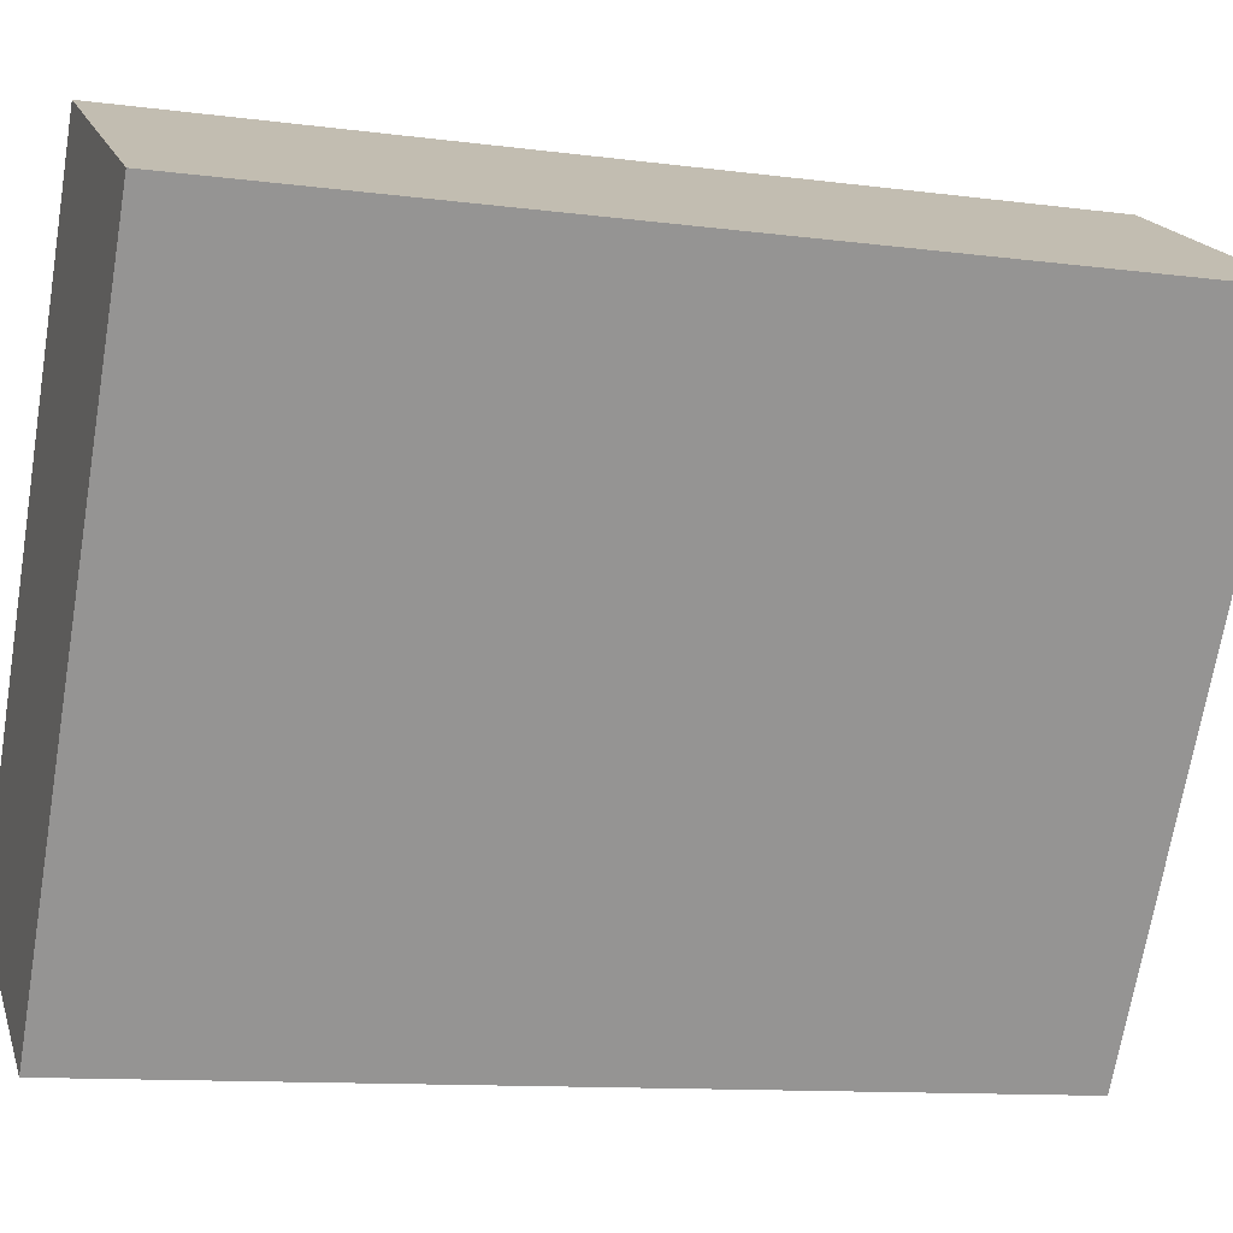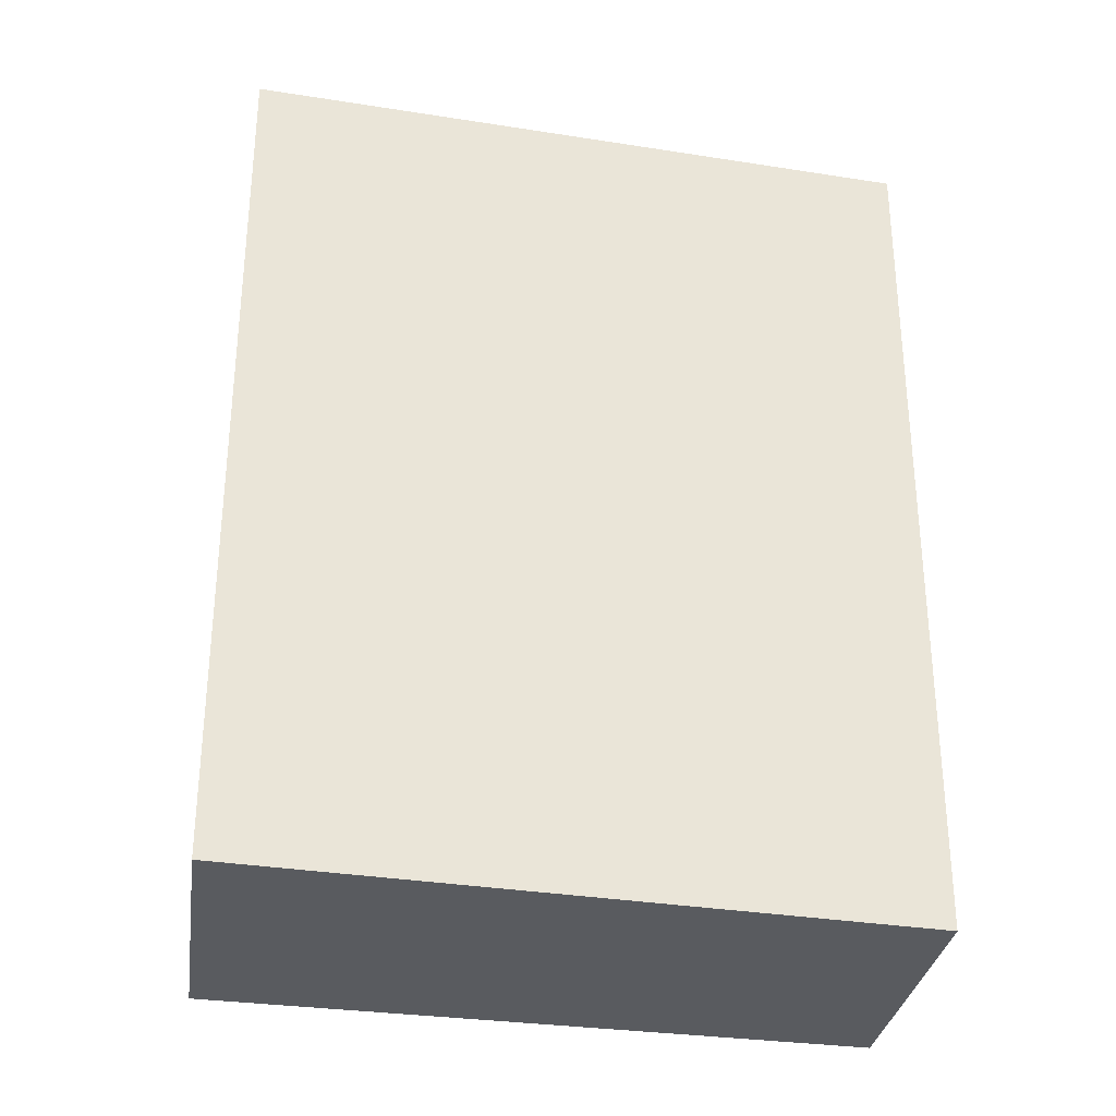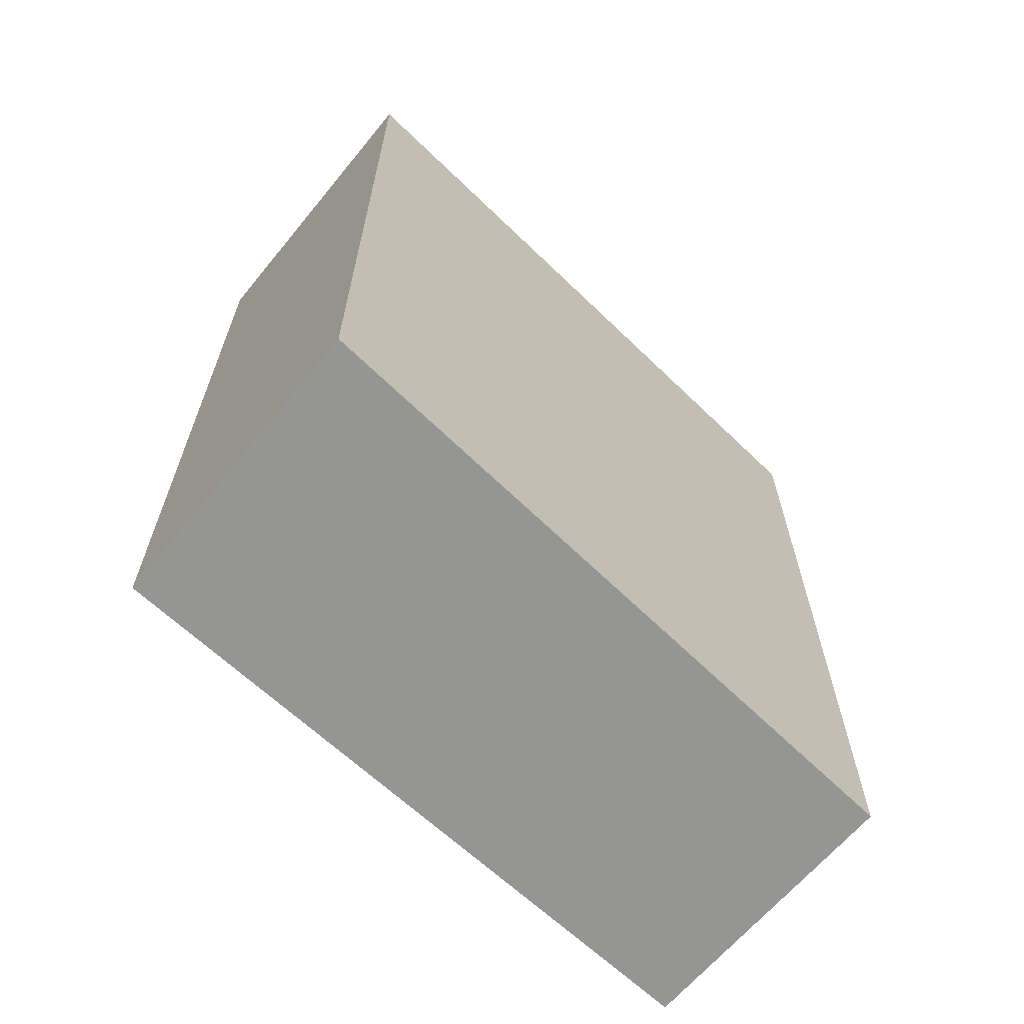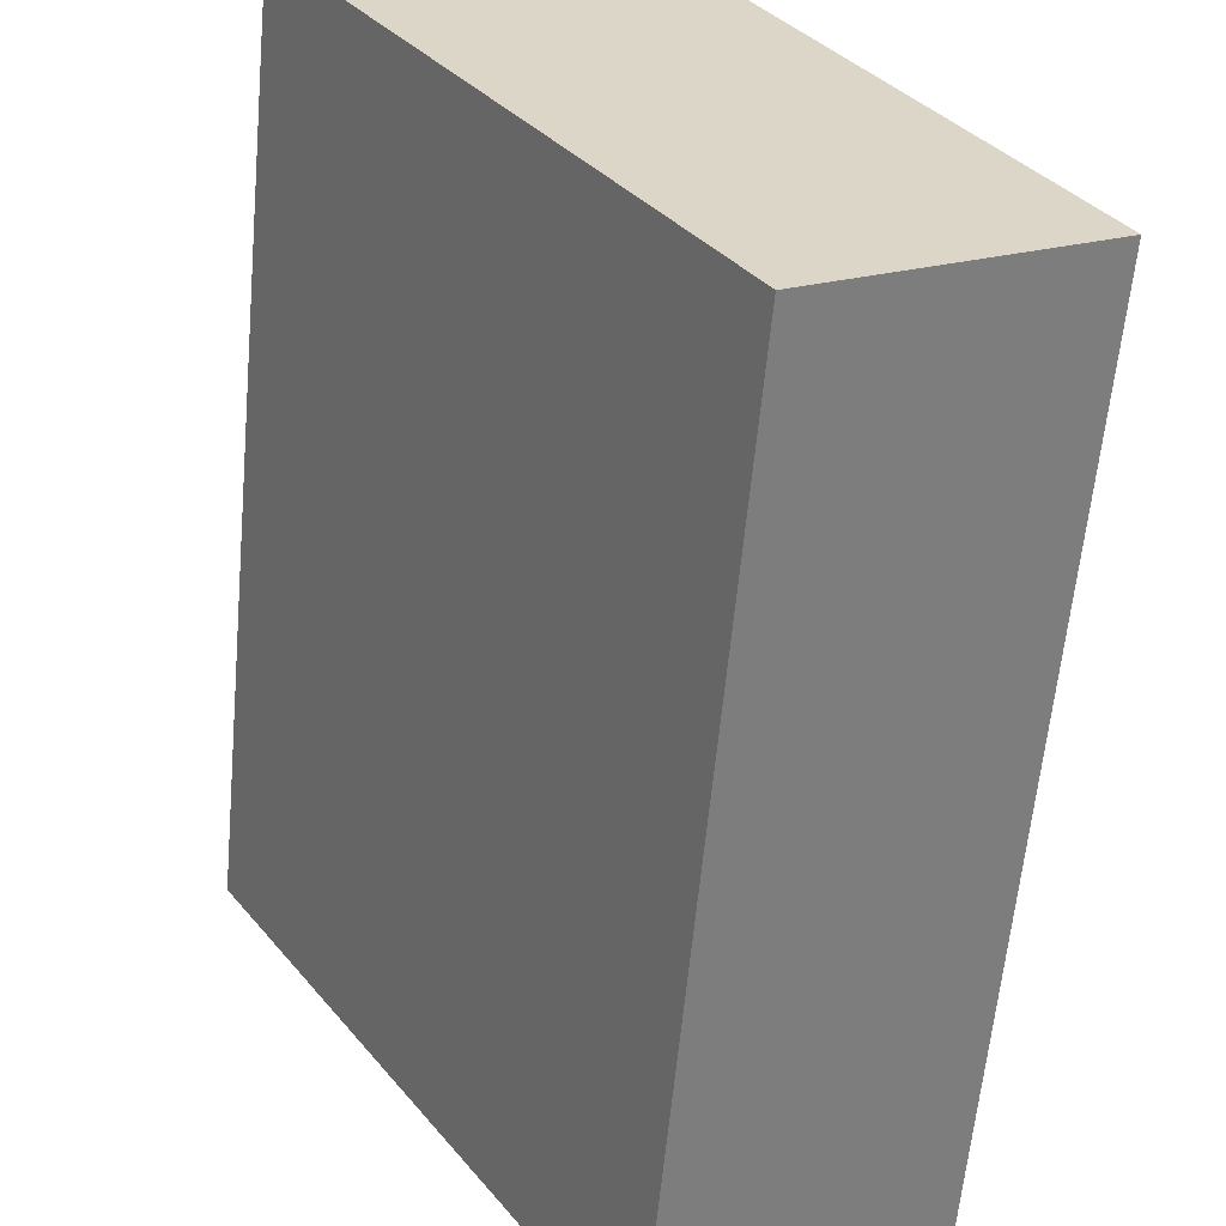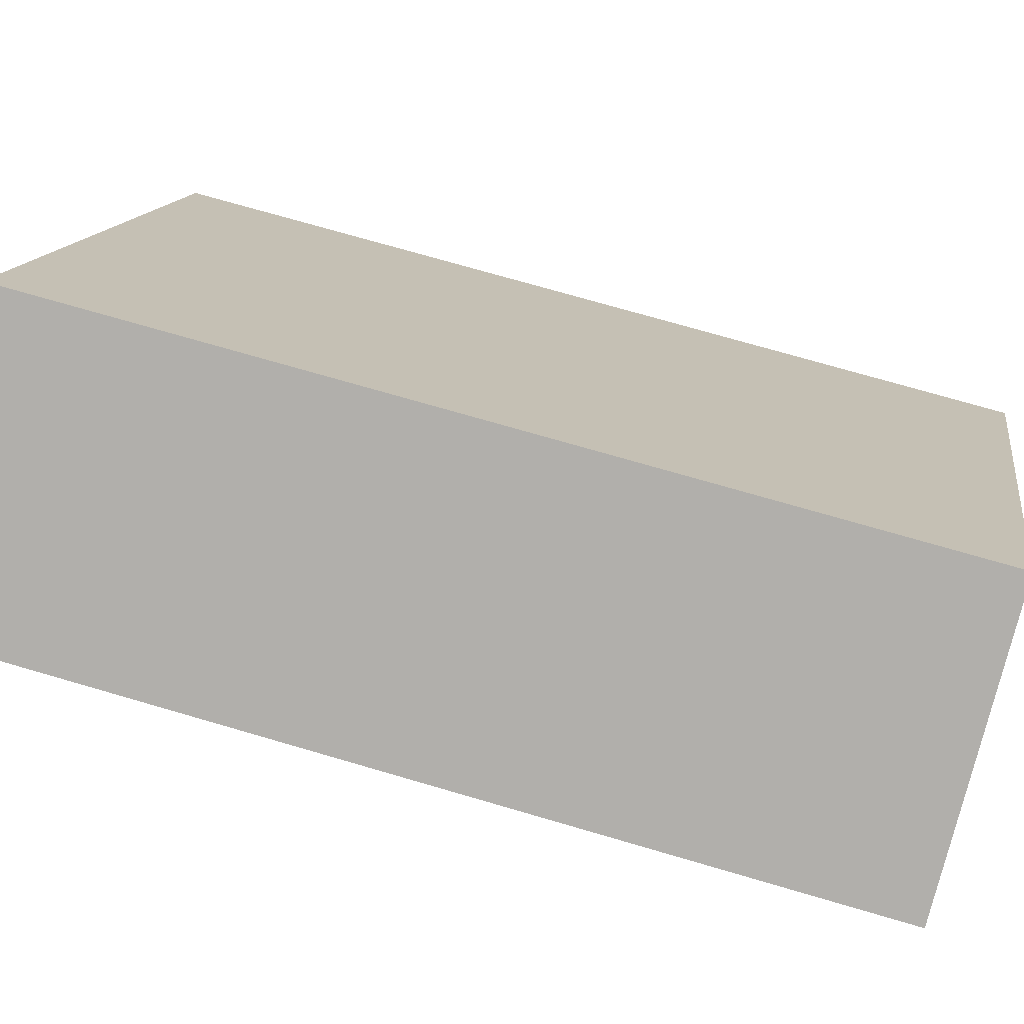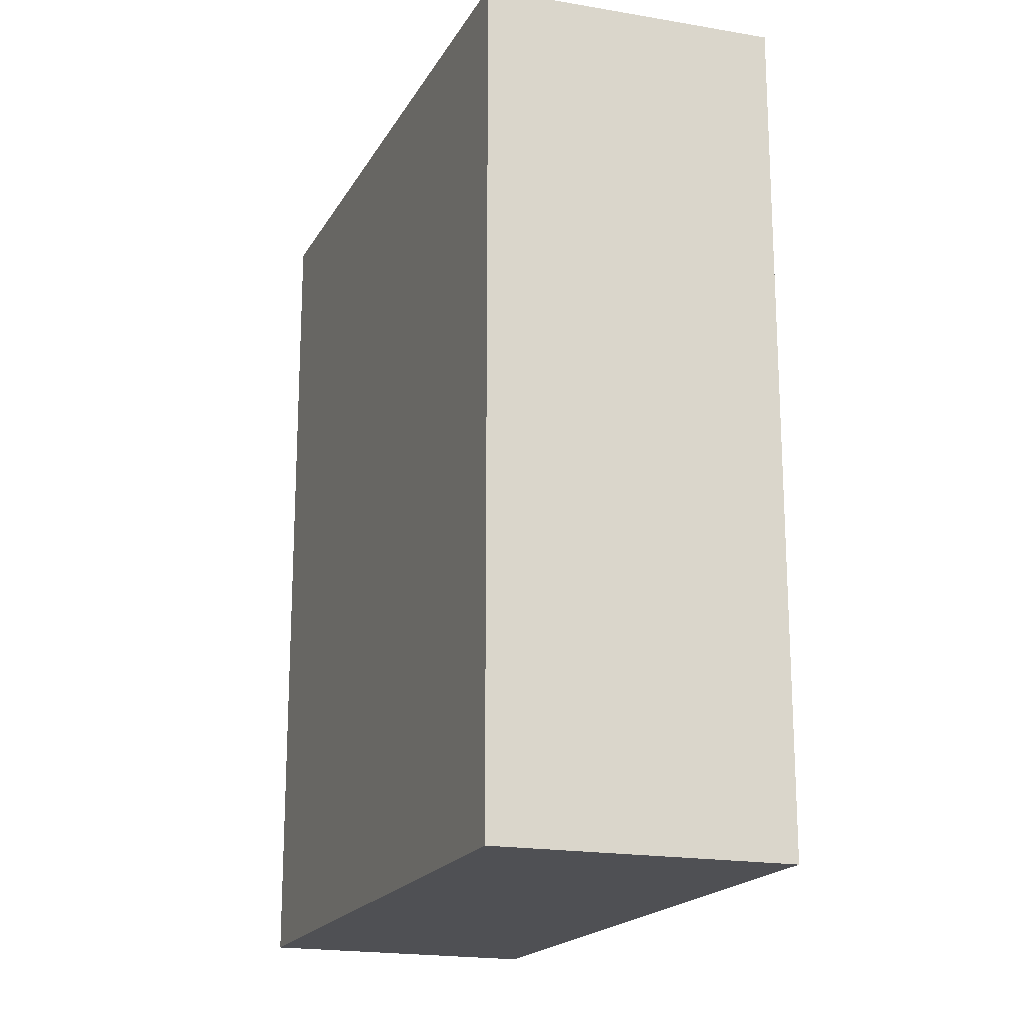
<metadata>
{"format":"obj","ext":"obj","renderer":"f3d","projection":"perspective","resolution":1024,"background":"white","views":[{"elev":-11.3,"azim":72.1,"up":"+Z"},{"elev":-32.5,"azim":110.2,"up":"+Y"},{"elev":-67.4,"azim":78.6,"up":"+Y"},{"elev":-60.5,"azim":174.7,"up":"+Z"},{"elev":72.9,"azim":106.3,"up":"+Z"},{"elev":-19.1,"azim":9.9,"up":"+Y"}]}
</metadata>
<code>
v  2.589 6.555 4.291
v  1.857 6.555 -1.067
v  0 6.555 4.014e-16
v  4.61 6.555 3.222
v  0 0 0
v  2.589 -2.627e-16 4.291
v  4.61 -1.973e-16 3.222
v  1.857 6.533e-17 -1.067
g defaultobject
f 1 2 3
f 2 1 4
f 5 1 3
f 1 5 6
f 6 4 1
f 4 6 7
f 7 2 4
f 2 7 8
f 8 3 2
f 3 8 5
f 8 6 5
f 6 8 7

</code>
